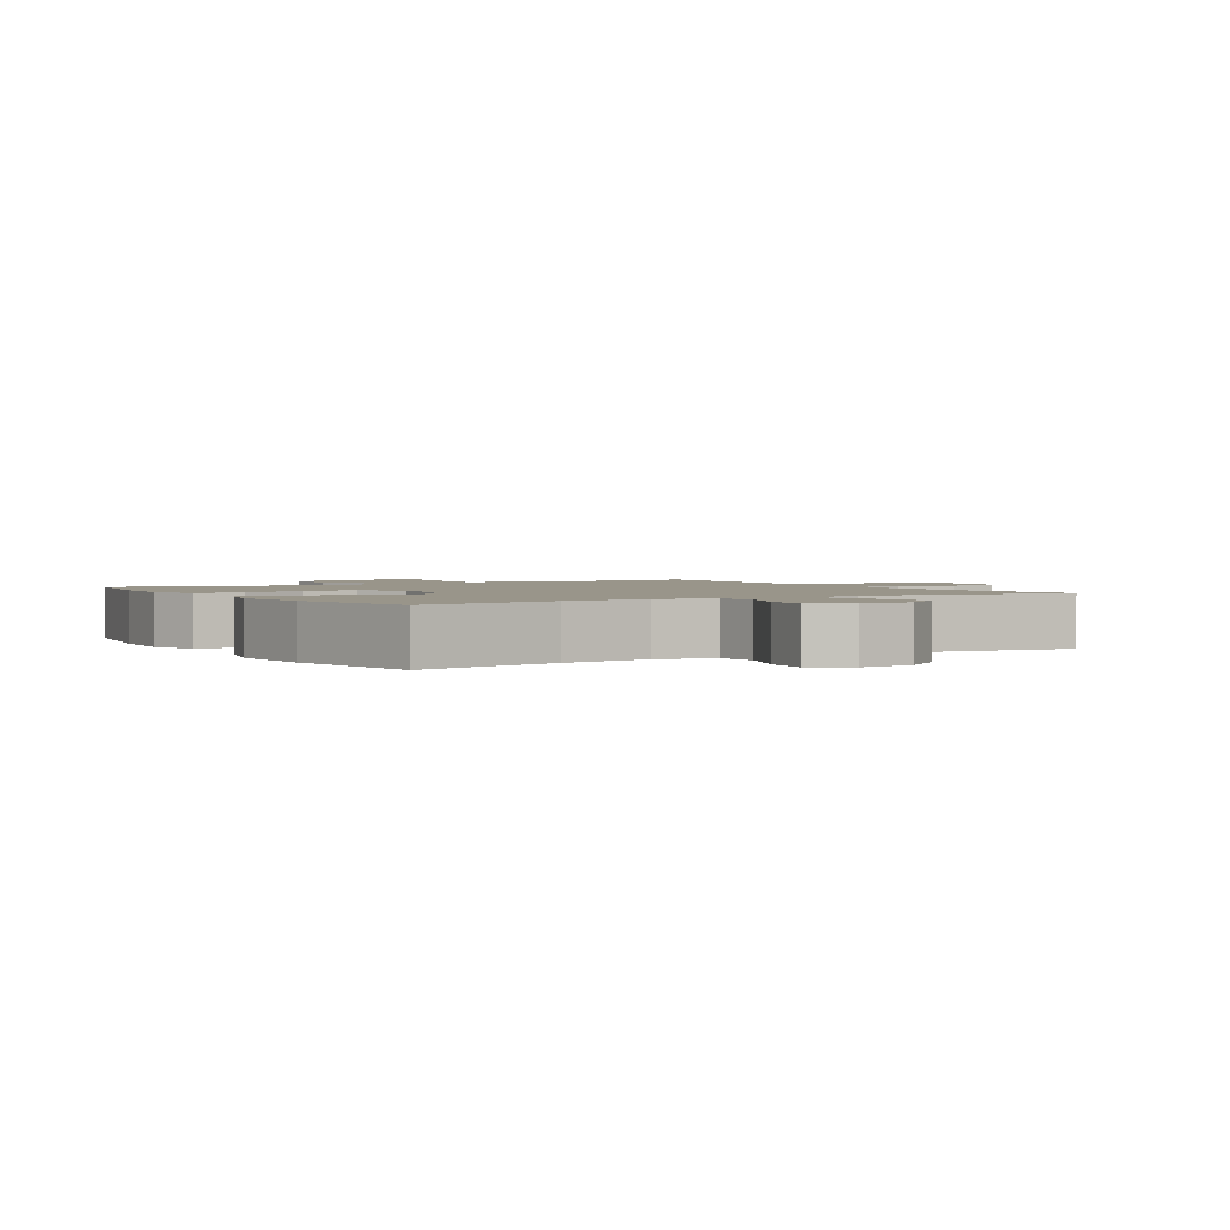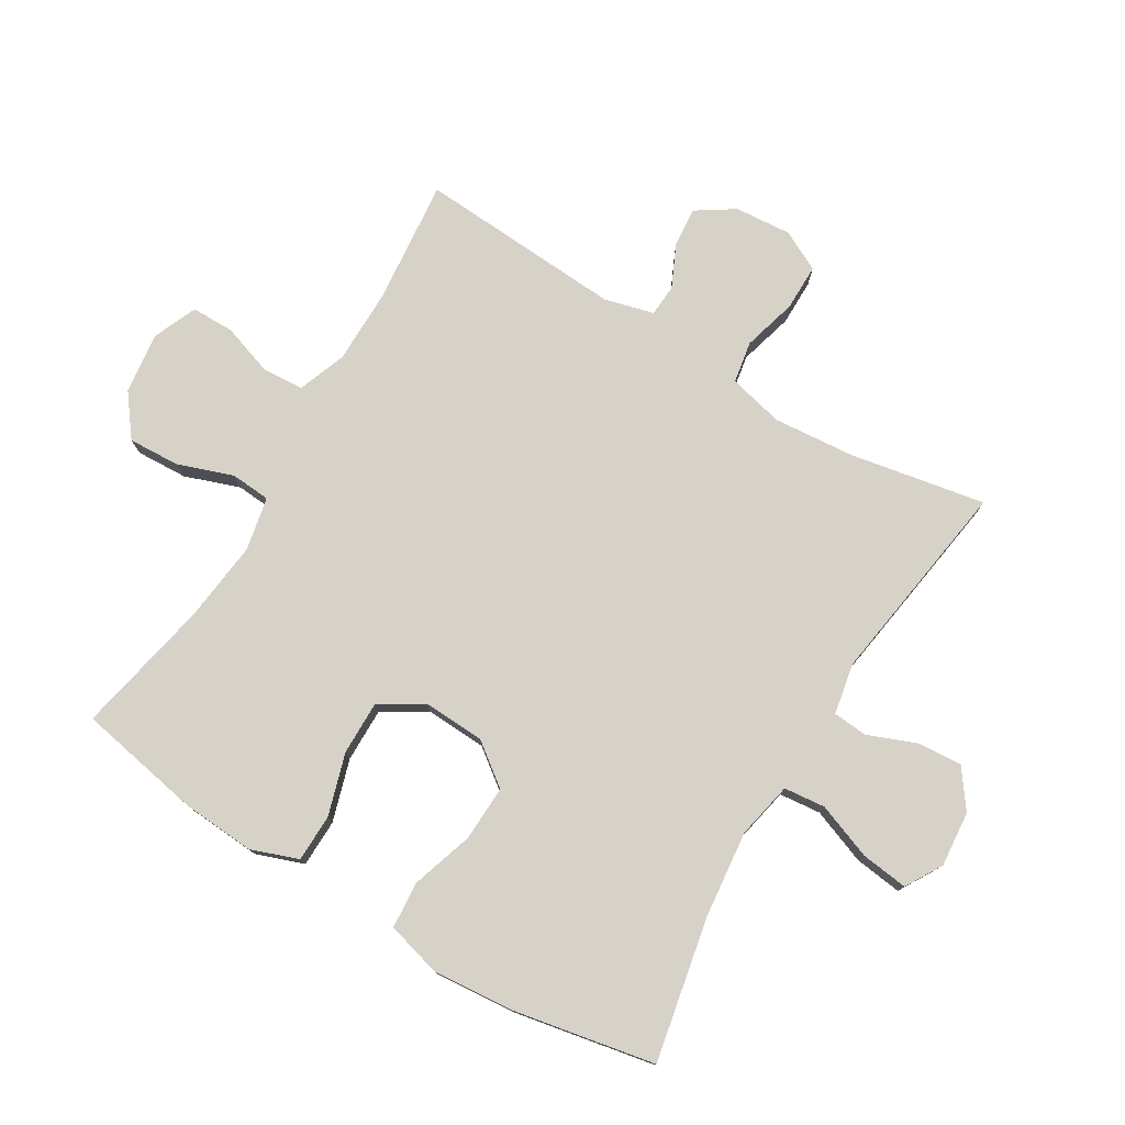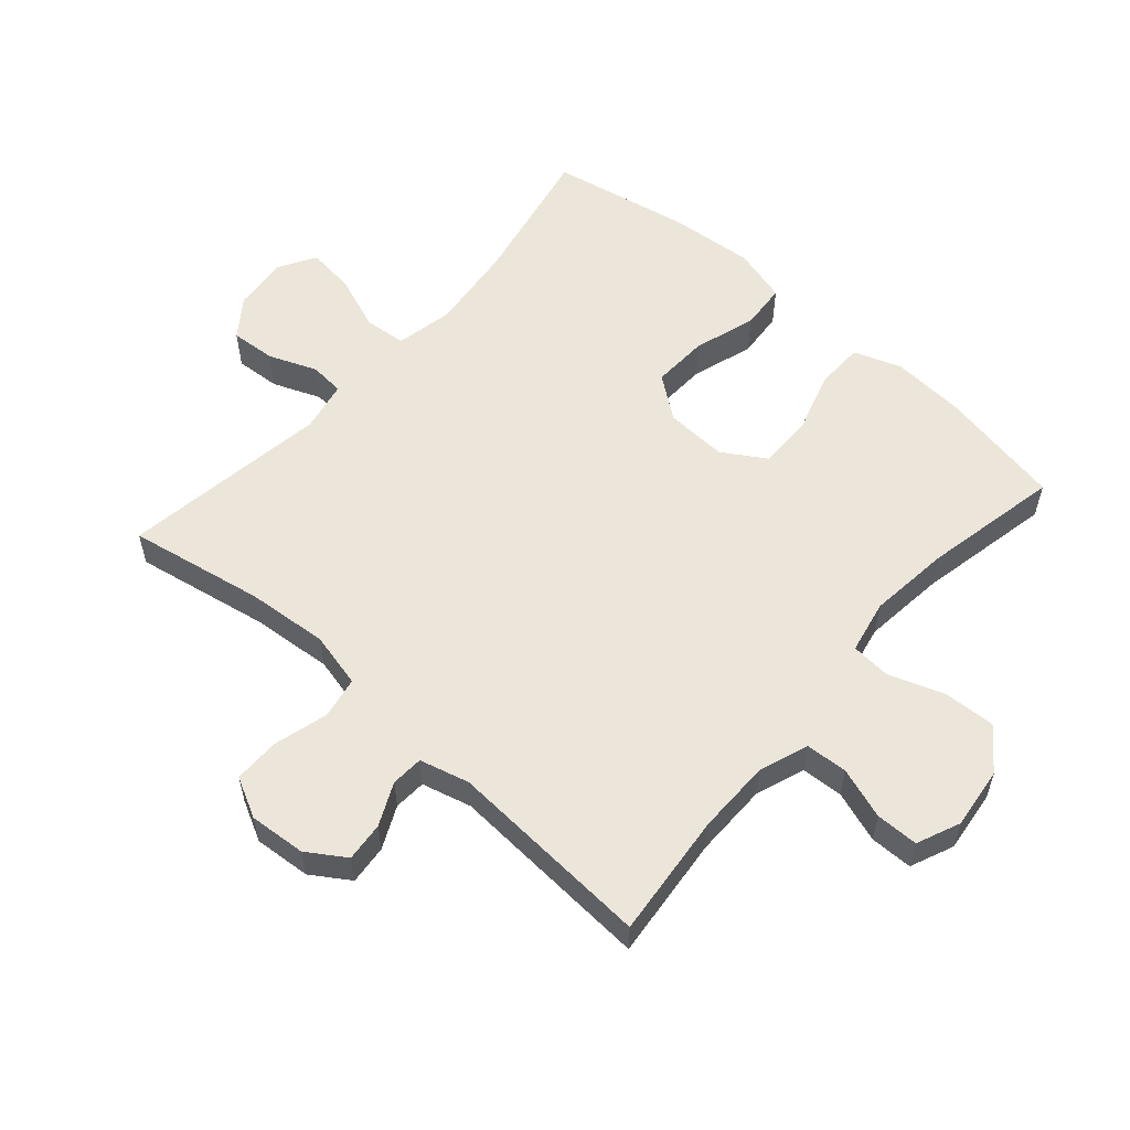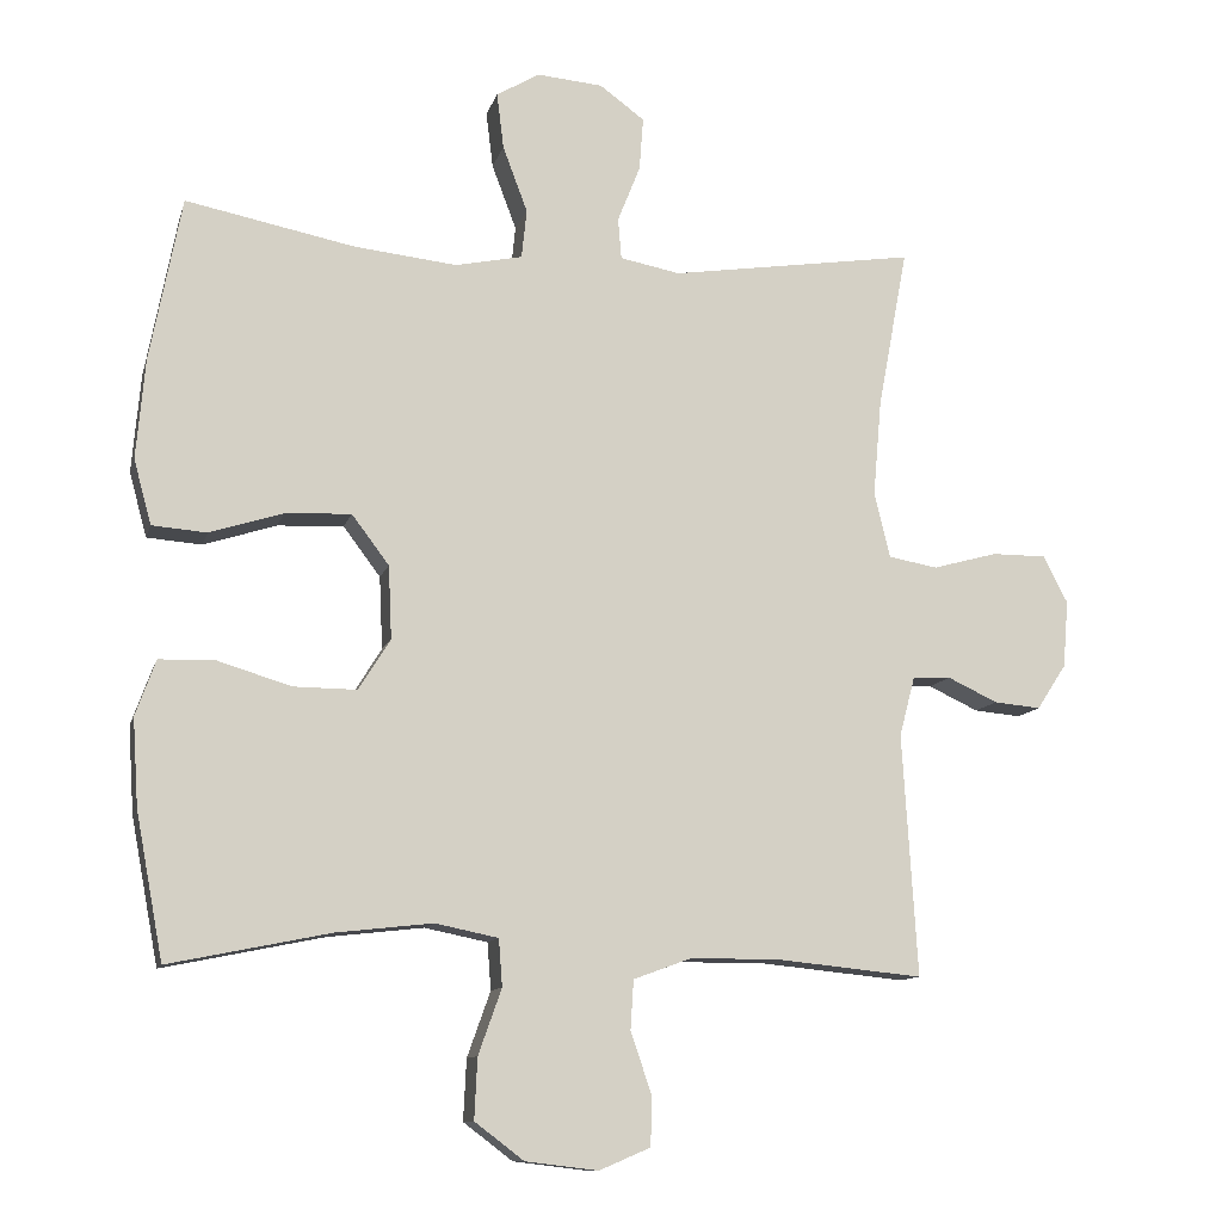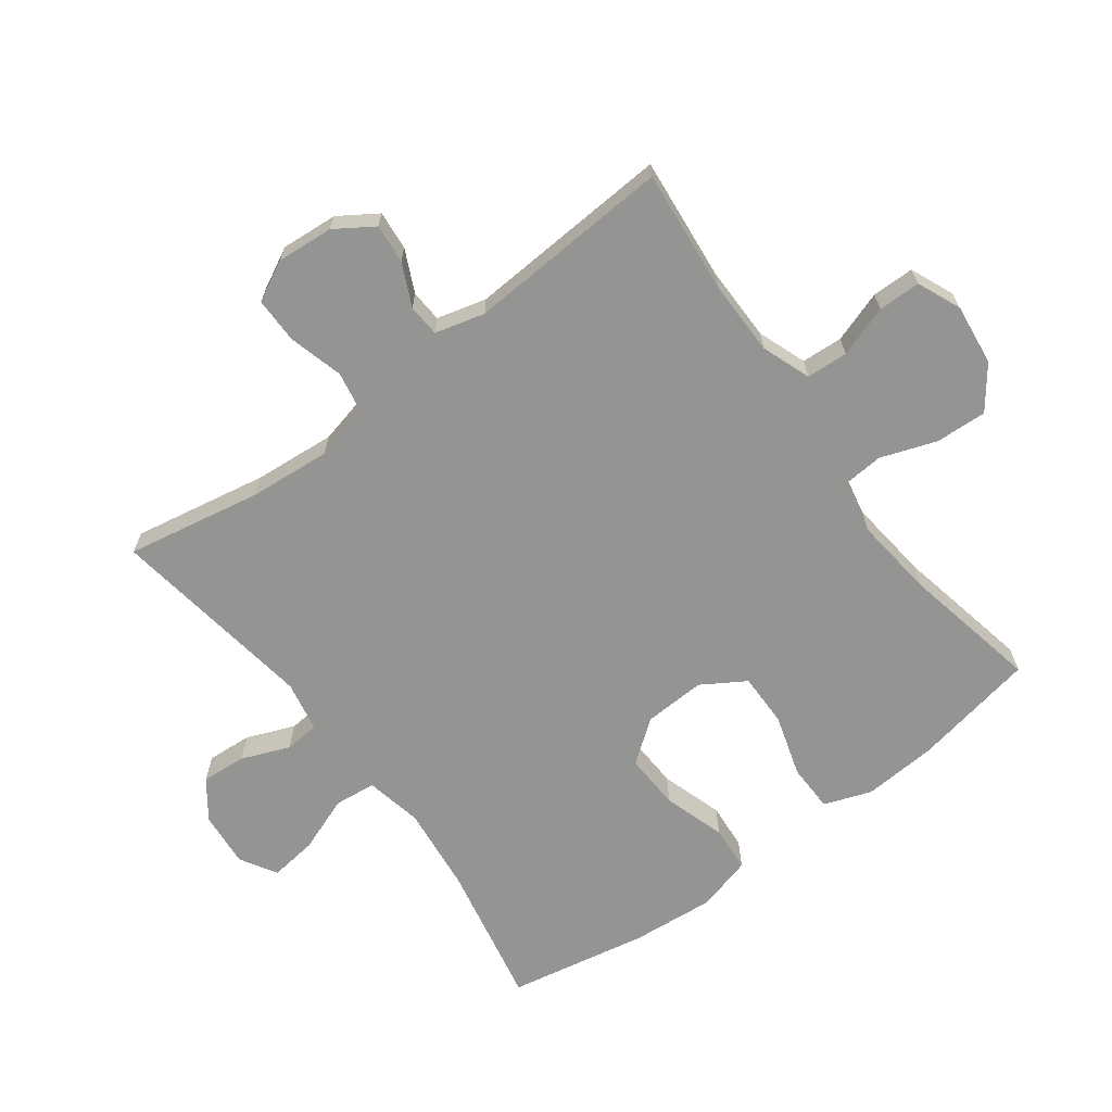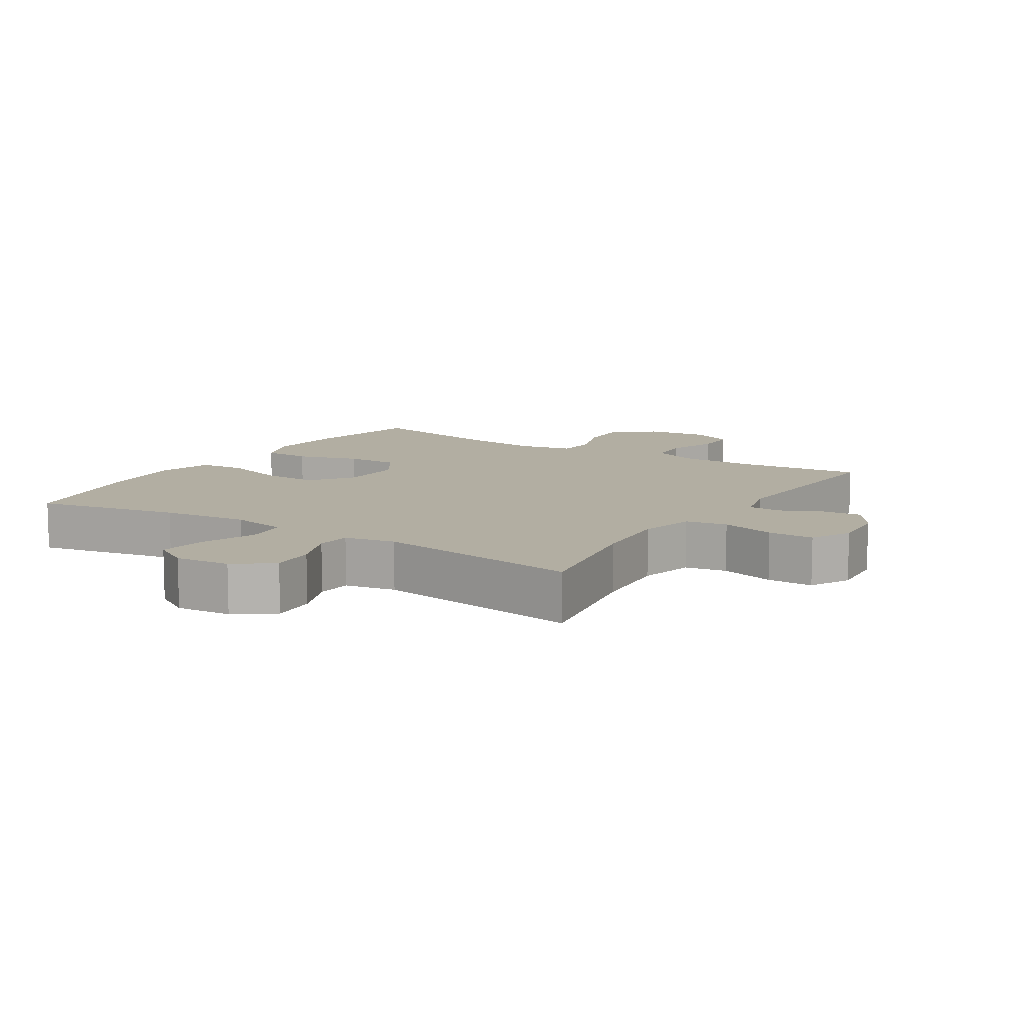
<metadata>
{"format":"obj","ext":"obj","renderer":"f3d","projection":"perspective","resolution":1024,"background":"white","views":[{"elev":2.0,"azim":-31.1,"up":"+Y"},{"elev":77.5,"azim":-58.9,"up":"+Y"},{"elev":57.0,"azim":131.3,"up":"+Y"},{"elev":-11.0,"azim":-13.7,"up":"+Z"},{"elev":-67.0,"azim":126.7,"up":"+Y"},{"elev":10.7,"azim":32.5,"up":"+Y"}]}
</metadata>
<code>
o path6626
v 0.1472 0.0375 0.4646
v 0.06688 0.0375 0.4802
v 0.06247 0.0375 0.5351
v 0.09278 0.0375 0.611
v 0.09799 0.0375 0.6822
v 0.03782 0.0375 0.7262
v -0.04987 0.0375 0.734
v -0.1077 0.0375 0.6998
v -0.0984 0.0375 0.6246
v -0.06539 0.0375 0.5367
v -0.07221 0.0375 0.471
v -0.1623 0.0375 0.4525
v -0.2988 0.0375 0.4674
v -0.5261 0.0375 0.5132
v -0.5688 0.0375 0.2923
v -0.5805 0.0375 0.1598
v -0.557 0.0375 0.07287
v -0.4837 0.0375 0.06701
v -0.3855 0.0375 0.09811
v -0.2968 0.0375 0.102
v -0.2468 0.0375 0.03538
v -0.2424 0.0375 -0.06229
v -0.285 0.0375 -0.1308
v -0.37 0.0375 -0.1299
v -0.4678 0.0375 -0.09995
v -0.5432 0.0375 -0.1014
v -0.5704 0.0375 -0.1763
v -0.5627 0.0375 -0.2929
v -0.5261 0.0375 -0.4887
v -0.3101 0.0375 -0.4446
v -0.1809 0.0375 -0.4301
v -0.09635 0.0375 -0.4475
v -0.09153 0.0375 -0.5107
v -0.1227 0.0375 -0.5983
v -0.1267 0.0375 -0.68
v -0.06065 0.0375 -0.7301
v 0.03649 0.0375 -0.7417
v 0.1052 0.0375 -0.7123
v 0.1059 0.0375 -0.6449
v 0.07851 0.0375 -0.5635
v 0.08261 0.0375 -0.4978
v 0.1597 0.0375 -0.4693
v 0.2779 0.0375 -0.4688
v 0.4756 0.0375 -0.4887
v 0.4557 0.0375 -0.1639
v 0.4764 0.0375 -0.08513
v 0.5275 0.0375 -0.08215
v 0.5945 0.0375 -0.1136
v 0.6568 0.0375 -0.1194
v 0.6964 0.0375 -0.05905
v 0.7036 0.0375 0.03081
v 0.6709 0.0375 0.09416
v 0.5979 0.0375 0.09413
v 0.5115 0.0375 0.07054
v 0.4456 0.0375 0.08238
v 0.4247 0.0375 0.17
v 0.4359 0.0375 0.2994
v 0.4756 0.0375 0.5132
v 0.1472 -0.0375 0.4646
v 0.06688 -0.0375 0.4802
v 0.06247 -0.0375 0.5351
v 0.09278 -0.0375 0.611
v 0.09799 -0.0375 0.6822
v 0.03782 -0.0375 0.7262
v -0.04987 -0.0375 0.734
v -0.1077 -0.0375 0.6998
v -0.0984 -0.0375 0.6246
v -0.06539 -0.0375 0.5367
v -0.07221 -0.0375 0.471
v -0.1623 -0.0375 0.4525
v -0.2988 -0.0375 0.4674
v -0.5261 -0.0375 0.5132
v -0.5688 -0.0375 0.2923
v -0.5805 -0.0375 0.1598
v -0.557 -0.0375 0.07287
v -0.4837 -0.0375 0.06701
v -0.3855 -0.0375 0.09811
v -0.2968 -0.0375 0.102
v -0.2468 -0.0375 0.03538
v -0.2424 -0.0375 -0.06229
v -0.285 -0.0375 -0.1308
v -0.37 -0.0375 -0.1299
v -0.4678 -0.0375 -0.09995
v -0.5432 -0.0375 -0.1014
v -0.5704 -0.0375 -0.1763
v -0.5627 -0.0375 -0.2929
v -0.5261 -0.0375 -0.4887
v -0.3101 -0.0375 -0.4446
v -0.1809 -0.0375 -0.4301
v -0.09635 -0.0375 -0.4475
v -0.09153 -0.0375 -0.5107
v -0.1227 -0.0375 -0.5983
v -0.1267 -0.0375 -0.68
v -0.06065 -0.0375 -0.7301
v 0.03649 -0.0375 -0.7417
v 0.1052 -0.0375 -0.7123
v 0.1059 -0.0375 -0.6449
v 0.07851 -0.0375 -0.5635
v 0.08261 -0.0375 -0.4978
v 0.1597 -0.0375 -0.4693
v 0.2779 -0.0375 -0.4688
v 0.4756 -0.0375 -0.4887
v 0.4557 -0.0375 -0.1639
v 0.4764 -0.0375 -0.08513
v 0.5275 -0.0375 -0.08215
v 0.5945 -0.0375 -0.1136
v 0.6568 -0.0375 -0.1194
v 0.6964 -0.0375 -0.05905
v 0.7036 -0.0375 0.03081
v 0.6709 -0.0375 0.09416
v 0.5979 -0.0375 0.09413
v 0.5115 -0.0375 0.07054
v 0.4456 -0.0375 0.08238
v 0.4247 -0.0375 0.17
v 0.4359 -0.0375 0.2994
v 0.4756 -0.0375 0.5132
v 0.6964 0.0375 -0.05905
v 0.7036 0.0375 0.03081
v 0.6709 0.0375 0.09416
v 0.6709 0.0375 0.09416
v 0.6568 0.0375 -0.1194
v 0.6568 0.0375 -0.1194
v 0.5979 0.0375 0.09413
v 0.5945 0.0375 -0.1136
v 0.5115 0.0375 0.07054
v 0.5275 0.0375 -0.08215
v 0.4764 0.0375 -0.08513
v 0.4764 0.0375 -0.08513
v 0.4456 0.0375 0.08238
v 0.4456 0.0375 0.08238
v 0.4557 0.0375 -0.1639
v 0.4756 0.0375 -0.4887
v 0.4756 0.0375 -0.4887
v 0.4359 0.0375 0.2994
v 0.4756 0.0375 0.5132
v 0.4756 0.0375 0.5132
v 0.4247 0.0375 0.17
v 0.2779 0.0375 -0.4688
v 0.1597 0.0375 -0.4693
v 0.1472 0.0375 0.4646
v 0.08261 0.0375 -0.4978
v 0.08261 0.0375 -0.4978
v 0.06688 0.0375 0.4802
v 0.06688 0.0375 0.4802
v 0.1052 0.0375 -0.7123
v 0.1052 0.0375 -0.7123
v 0.1059 0.0375 -0.6449
v 0.07851 0.0375 -0.5635
v 0.03649 0.0375 -0.7417
v 0.09278 0.0375 0.611
v 0.09799 0.0375 0.6822
v 0.03782 0.0375 0.7262
v 0.06247 0.0375 0.5351
v -0.04987 0.0375 0.734
v -0.06065 0.0375 -0.7301
v -0.1077 0.0375 0.6998
v -0.1077 0.0375 0.6998
v -0.1267 0.0375 -0.68
v -0.06539 0.0375 0.5367
v -0.07221 0.0375 0.471
v -0.07221 0.0375 0.471
v -0.0984 0.0375 0.6246
v -0.1623 0.0375 0.4525
v -0.1227 0.0375 -0.5983
v -0.09153 0.0375 -0.5107
v -0.09635 0.0375 -0.4475
v -0.09635 0.0375 -0.4475
v -0.1809 0.0375 -0.4301
v -0.2988 0.0375 0.4674
v -0.3101 0.0375 -0.4446
v -0.2468 0.0375 0.03538
v -0.2424 0.0375 -0.06229
v -0.285 0.0375 -0.1308
v -0.2968 0.0375 0.102
v -0.37 0.0375 -0.1299
v -0.3855 0.0375 0.09811
v -0.4678 0.0375 -0.09995
v -0.4837 0.0375 0.06701
v -0.5261 0.0375 -0.4887
v -0.5261 0.0375 -0.4887
v -0.5432 0.0375 -0.1014
v -0.5432 0.0375 -0.1014
v -0.557 0.0375 0.07287
v -0.557 0.0375 0.07287
v -0.5261 0.0375 0.5132
v -0.5261 0.0375 0.5132
v -0.5704 0.0375 -0.1763
v -0.5627 0.0375 -0.2929
v -0.5688 0.0375 0.2923
v -0.5805 0.0375 0.1598
v 0.6964 -0.0375 -0.05905
v 0.7036 -0.0375 0.03081
v 0.6709 -0.0375 0.09416
v 0.6709 -0.0375 0.09416
v 0.6568 -0.0375 -0.1194
v 0.6568 -0.0375 -0.1194
v 0.5979 -0.0375 0.09413
v 0.5945 -0.0375 -0.1136
v 0.5115 -0.0375 0.07054
v 0.5275 -0.0375 -0.08215
v 0.4764 -0.0375 -0.08513
v 0.4764 -0.0375 -0.08513
v 0.4456 -0.0375 0.08238
v 0.4456 -0.0375 0.08238
v 0.4557 -0.0375 -0.1639
v 0.4756 -0.0375 -0.4887
v 0.4756 -0.0375 -0.4887
v 0.4359 -0.0375 0.2994
v 0.4756 -0.0375 0.5132
v 0.4756 -0.0375 0.5132
v 0.4247 -0.0375 0.17
v 0.2779 -0.0375 -0.4688
v 0.1597 -0.0375 -0.4693
v 0.1472 -0.0375 0.4646
v 0.08261 -0.0375 -0.4978
v 0.08261 -0.0375 -0.4978
v 0.06688 -0.0375 0.4802
v 0.06688 -0.0375 0.4802
v 0.1052 -0.0375 -0.7123
v 0.1052 -0.0375 -0.7123
v 0.1059 -0.0375 -0.6449
v 0.07851 -0.0375 -0.5635
v 0.03649 -0.0375 -0.7417
v 0.09278 -0.0375 0.611
v 0.09799 -0.0375 0.6822
v 0.03782 -0.0375 0.7262
v 0.06247 -0.0375 0.5351
v -0.04987 -0.0375 0.734
v -0.06065 -0.0375 -0.7301
v -0.1077 -0.0375 0.6998
v -0.1077 -0.0375 0.6998
v -0.1267 -0.0375 -0.68
v -0.06539 -0.0375 0.5367
v -0.07221 -0.0375 0.471
v -0.07221 -0.0375 0.471
v -0.0984 -0.0375 0.6246
v -0.1623 -0.0375 0.4525
v -0.1227 -0.0375 -0.5983
v -0.09153 -0.0375 -0.5107
v -0.09635 -0.0375 -0.4475
v -0.09635 -0.0375 -0.4475
v -0.1809 -0.0375 -0.4301
v -0.2988 -0.0375 0.4674
v -0.3101 -0.0375 -0.4446
v -0.2468 -0.0375 0.03538
v -0.2424 -0.0375 -0.06229
v -0.285 -0.0375 -0.1308
v -0.2968 -0.0375 0.102
v -0.37 -0.0375 -0.1299
v -0.3855 -0.0375 0.09811
v -0.4678 -0.0375 -0.09995
v -0.4837 -0.0375 0.06701
v -0.5261 -0.0375 -0.4887
v -0.5261 -0.0375 -0.4887
v -0.5432 -0.0375 -0.1014
v -0.5432 -0.0375 -0.1014
v -0.557 -0.0375 0.07287
v -0.557 -0.0375 0.07287
v -0.5261 -0.0375 0.5132
v -0.5261 -0.0375 0.5132
v -0.5704 -0.0375 -0.1763
v -0.5627 -0.0375 -0.2929
v -0.5688 -0.0375 0.2923
v -0.5805 -0.0375 0.1598
f 198 197 200
f 205 212 206
f 240 246 247
f 252 264 257
f 200 199 201
f 244 262 253
f 263 243 259
f 233 224 236
f 208 214 211
f 236 228 230
f 215 213 240
f 224 233 227
f 219 221 223
f 247 249 244
f 192 197 191
f 201 199 203
f 248 243 250
f 238 222 239
f 195 191 198
f 217 234 245
f 248 237 243
f 250 264 252
f 205 201 203
f 242 247 244
f 246 203 245
f 211 214 245
f 222 229 221
f 226 236 224
f 240 247 242
f 214 208 209
f 212 205 213
f 245 214 217
f 222 215 239
f 193 197 192
f 245 237 248
f 245 234 237
f 232 229 238
f 205 203 246
f 226 228 236
f 213 205 246
f 263 250 243
f 191 197 198
f 229 222 238
f 199 200 197
f 262 249 261
f 234 217 233
f 226 224 225
f 261 251 255
f 250 263 264
f 240 213 246
f 244 249 262
f 233 217 227
f 239 215 240
f 223 221 229
f 249 251 261
f 203 211 245
f 50 51 109 108
f 51 120 194 109
f 122 50 108 196
f 52 53 111 110
f 48 49 107 106
f 53 54 112 111
f 47 48 106 105
f 128 47 105 202
f 54 130 204 112
f 45 46 104 103
f 133 45 103 207
f 57 136 210 115
f 55 56 114 113
f 56 57 115 114
f 43 44 102 101
f 42 43 101 100
f 58 1 59 116
f 142 42 100 216
f 1 144 218 59
f 146 39 97 220
f 39 40 98 97
f 37 38 96 95
f 4 5 63 62
f 5 6 64 63
f 3 4 62 61
f 40 41 99 98
f 2 3 61 60
f 6 7 65 64
f 36 37 95 94
f 7 157 231 65
f 35 36 94 93
f 10 161 235 68
f 9 10 68 67
f 8 9 67 66
f 11 12 70 69
f 34 35 93 92
f 33 34 92 91
f 167 33 91 241
f 31 32 90 89
f 12 13 71 70
f 30 31 89 88
f 21 22 80 79
f 22 23 81 80
f 20 21 79 78
f 23 24 82 81
f 19 20 78 77
f 24 25 83 82
f 18 19 77 76
f 180 30 88 254
f 25 182 256 83
f 184 18 76 258
f 13 186 260 71
f 26 27 85 84
f 28 29 87 86
f 27 28 86 85
f 14 15 73 72
f 16 17 75 74
f 15 16 74 73
f 124 126 123
f 131 132 138
f 166 173 172
f 178 183 190
f 126 127 125
f 170 179 188
f 189 185 169
f 159 162 150
f 134 137 140
f 162 156 154
f 141 166 139
f 150 153 159
f 145 149 147
f 173 170 175
f 118 117 123
f 127 129 125
f 174 176 169
f 164 165 148
f 121 124 117
f 143 171 160
f 174 169 163
f 176 178 190
f 131 129 127
f 168 170 173
f 172 171 129
f 137 171 140
f 148 147 155
f 152 150 162
f 166 168 173
f 140 135 134
f 138 139 131
f 171 143 140
f 148 165 141
f 119 118 123
f 171 174 163
f 171 163 160
f 158 164 155
f 131 172 129
f 152 162 154
f 139 172 131
f 189 169 176
f 117 124 123
f 155 164 148
f 125 123 126
f 188 187 175
f 160 159 143
f 152 151 150
f 187 181 177
f 176 190 189
f 166 172 139
f 170 188 175
f 159 153 143
f 165 166 141
f 149 155 147
f 175 187 177
f 129 171 137

</code>
